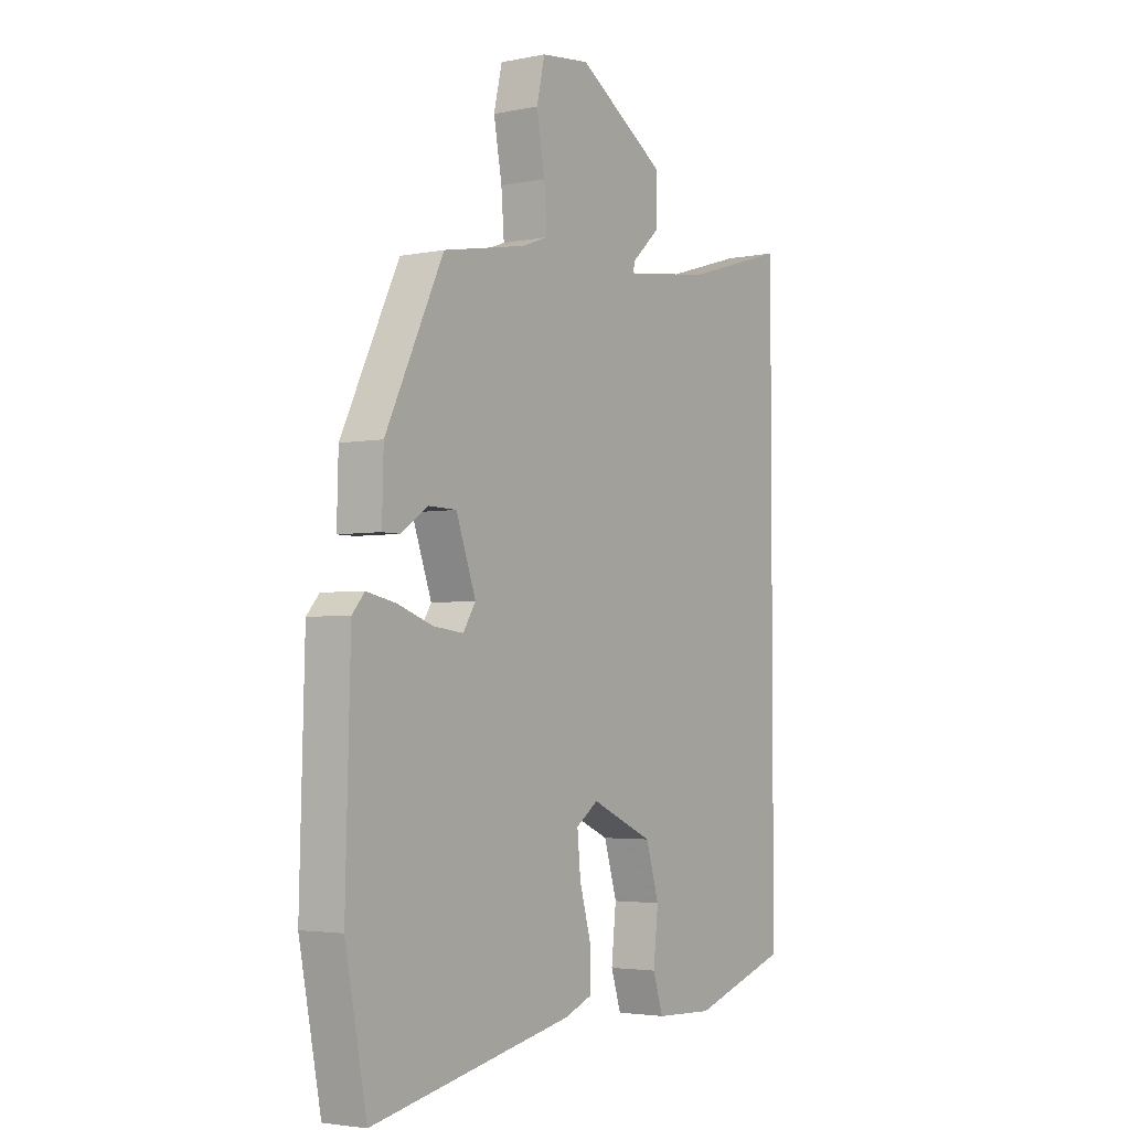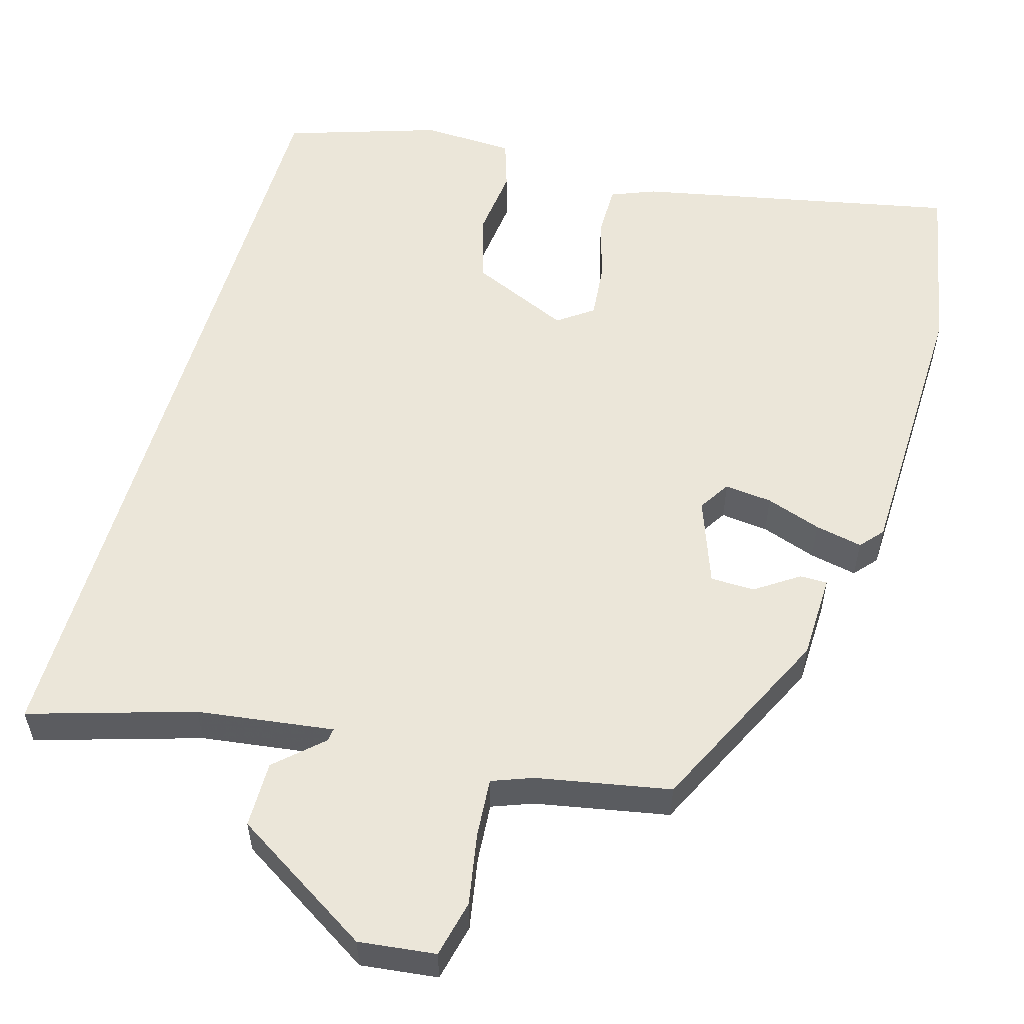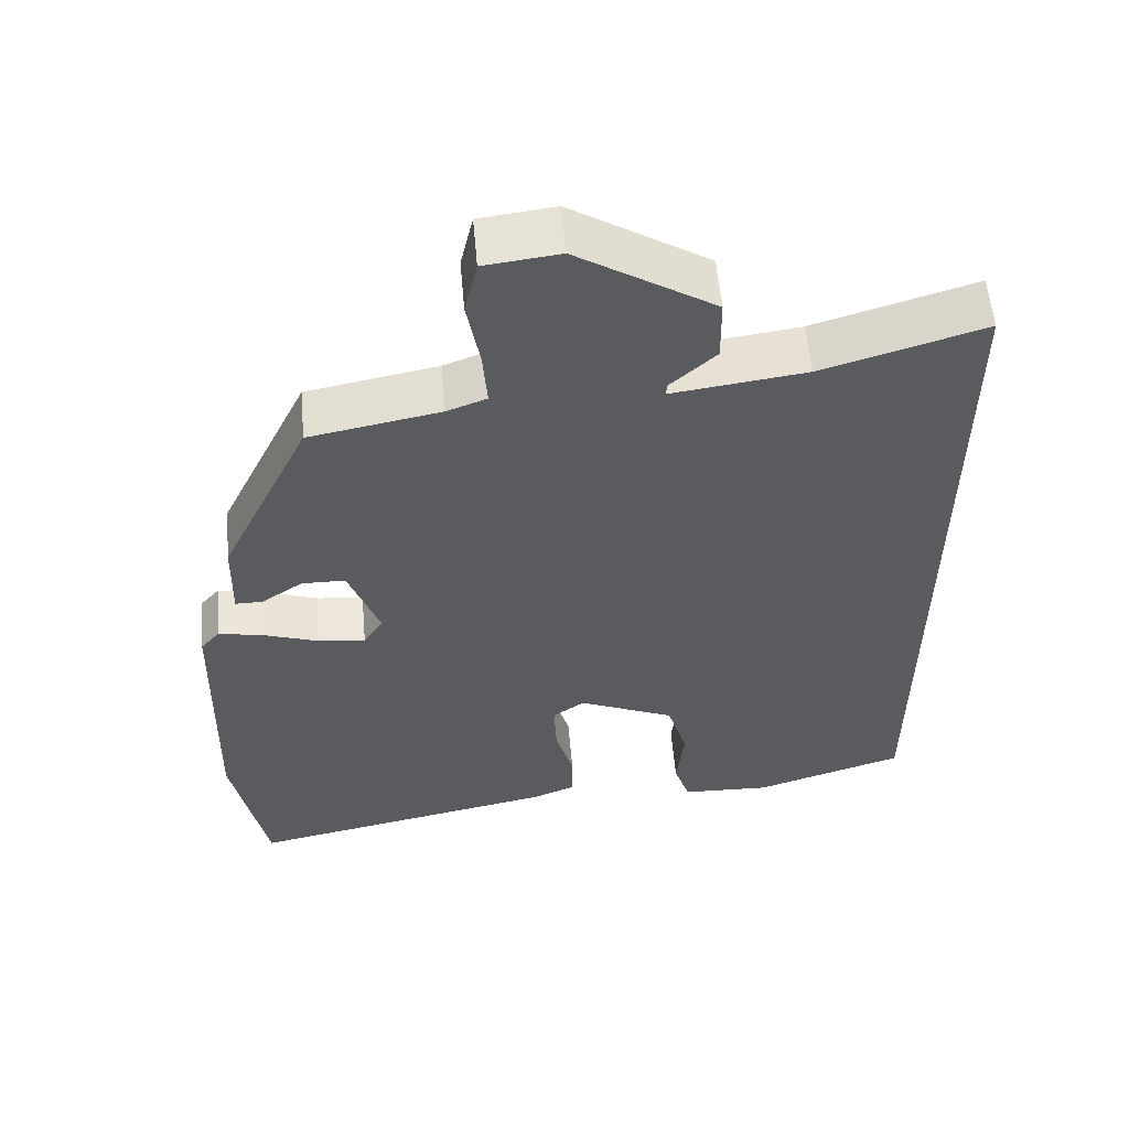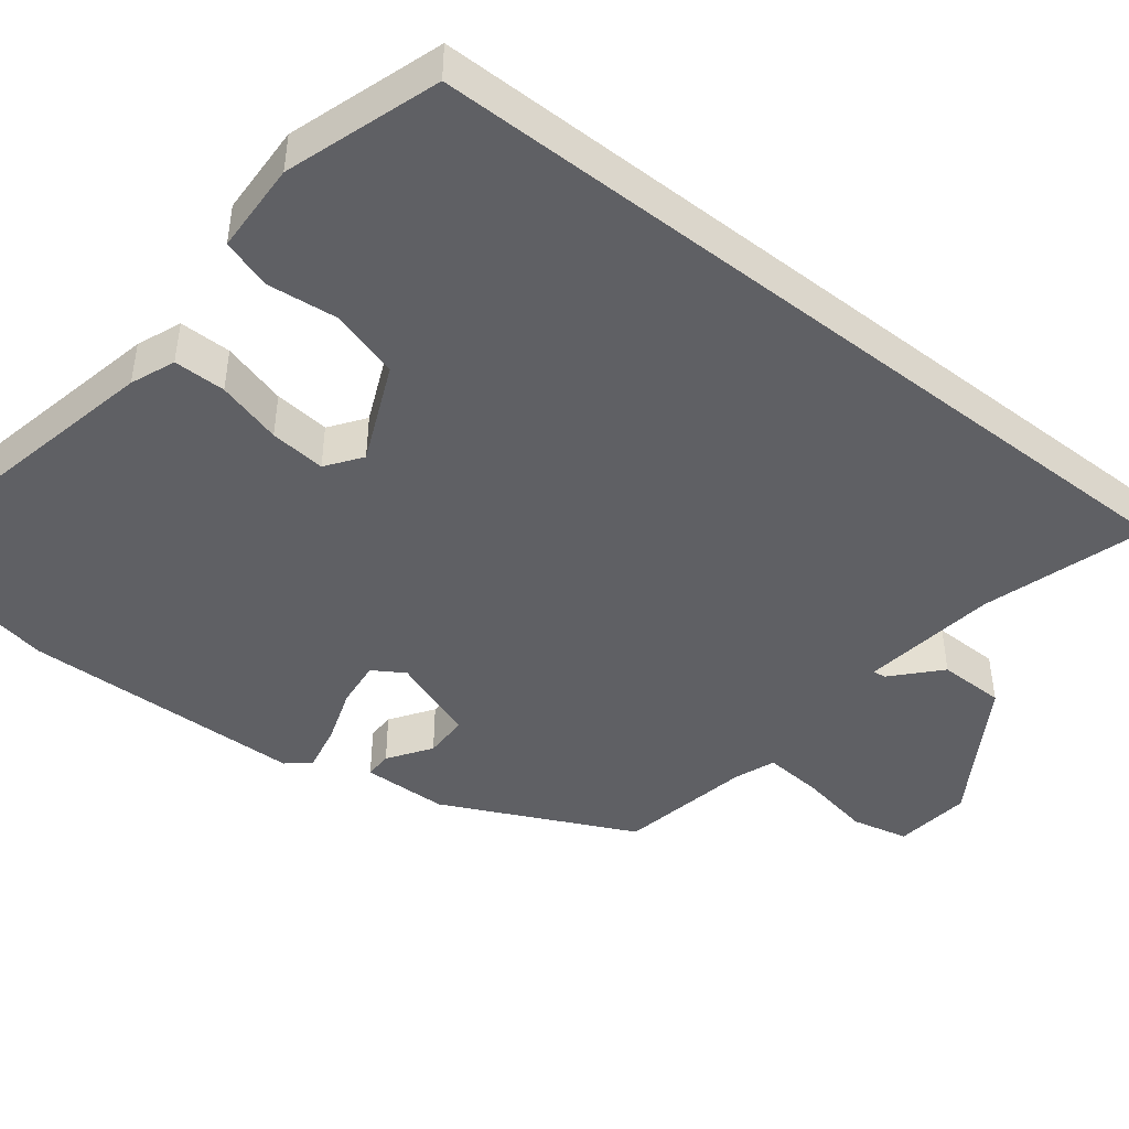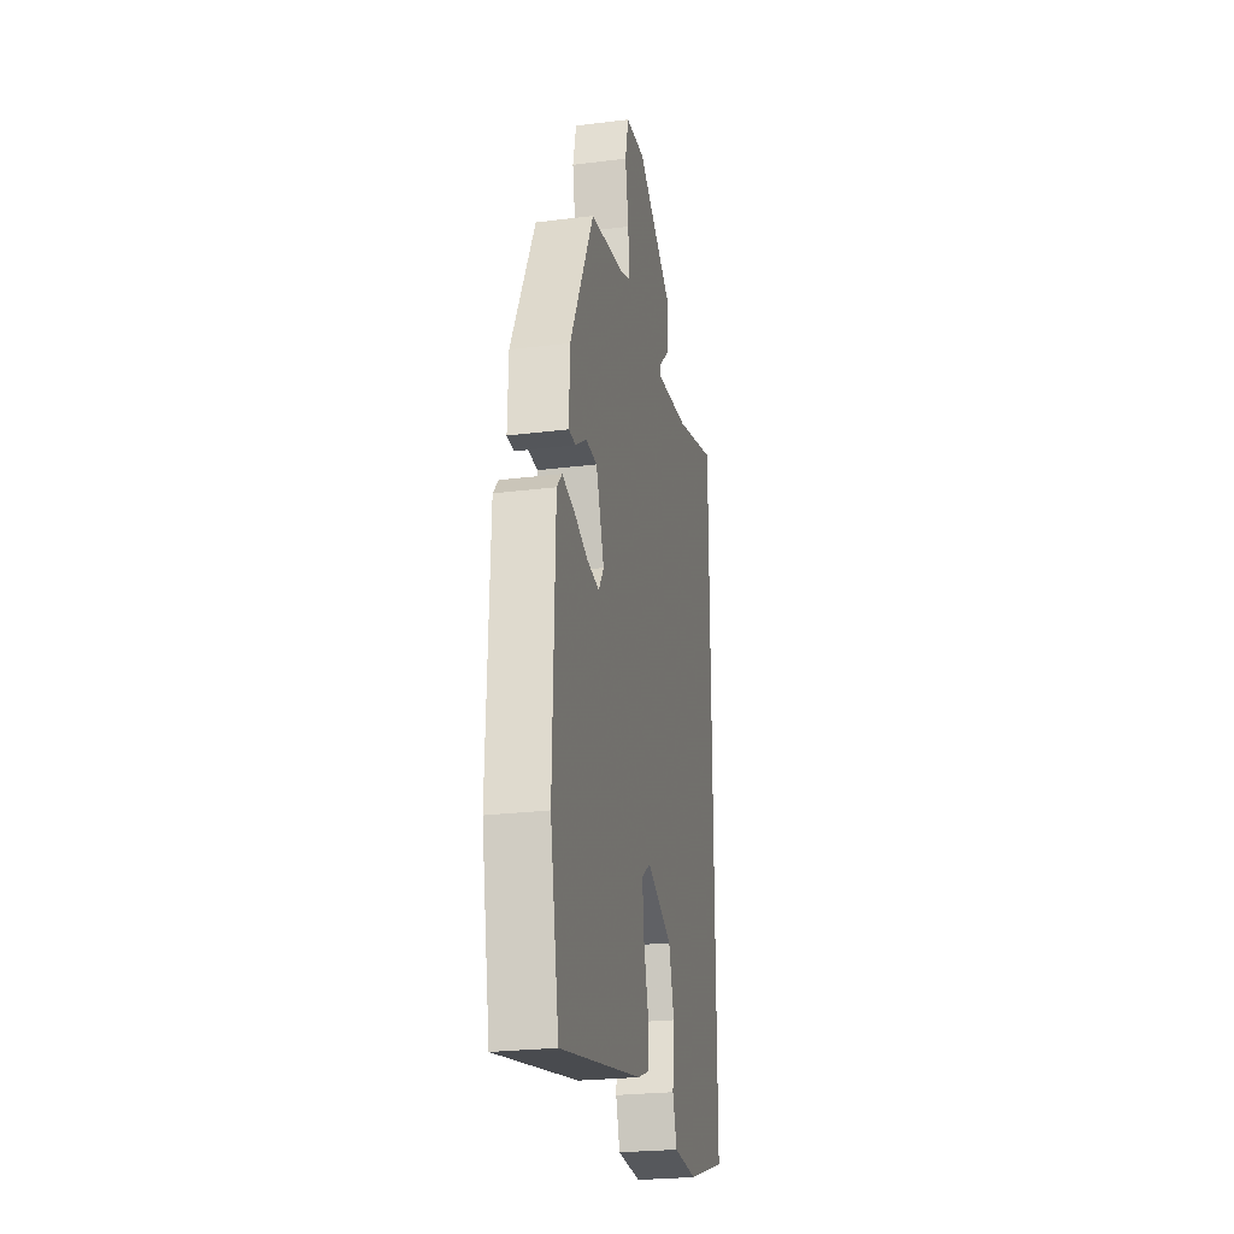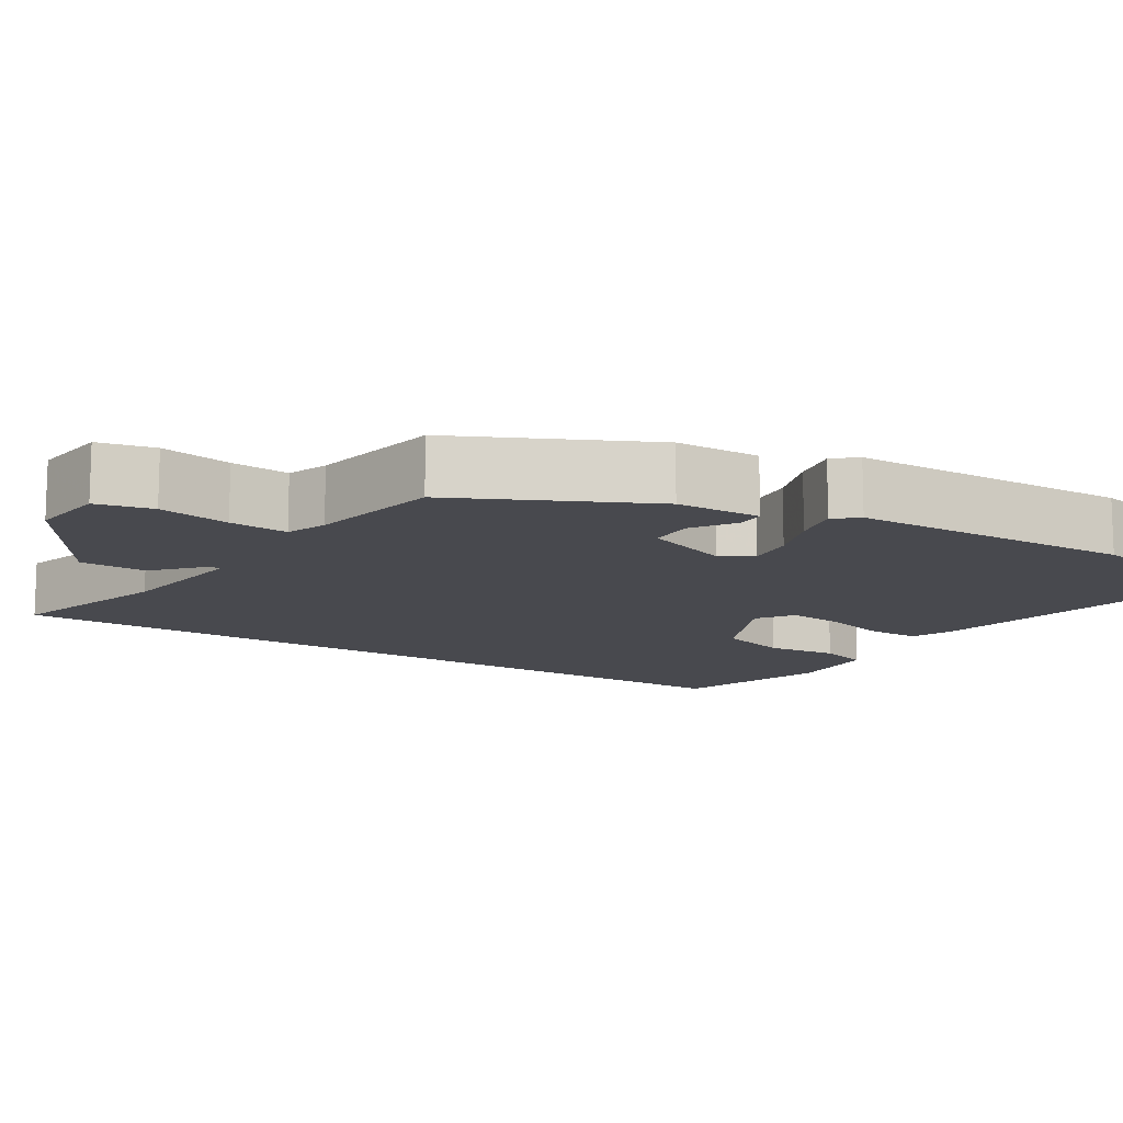
<metadata>
{"format":"obj","ext":"obj","renderer":"f3d","projection":"perspective","resolution":1024,"background":"white","views":[{"elev":-3.4,"azim":124.0,"up":"+Z"},{"elev":55.4,"azim":16.1,"up":"+Y"},{"elev":56.8,"azim":175.0,"up":"+Z"},{"elev":-45.1,"azim":-128.1,"up":"+Y"},{"elev":-25.5,"azim":101.3,"up":"+Z"},{"elev":-12.7,"azim":57.9,"up":"+Y"}]}
</metadata>
<code>
v 0.334 0.07 0.457
v 0.454 0.07 0.208
v 0.457 0.07 0.096
v 0.421 0.07 0.096
v 0.365 0.07 0.134
v 0.307 0.07 0.133
v 0.266 0.07 0.02
v 0.292 0.07 -0.021
v 0.354 0.07 -0.014
v 0.426 0.07 0.011
v 0.488 0.07 0.024
v 0.514 0.07 -0.006
v 0.524 0.07 -0.377
v 0.479 0.07 -0.608
v 0.061 0.07 -0.522
v 0.003 0.07 -0.499
v 0.003 0.07 -0.431
v 0.027 0.07 -0.346
v 0.034 0.07 -0.273
v -0.012 0.07 -0.24
v -0.141 0.07 -0.297
v -0.168 0.07 -0.387
v -0.158 0.07 -0.48
v -0.179 0.07 -0.545
v -0.299 0.07 -0.55
v -0.5 0.07 -0.485
v -0.5 0.07 0.583
v -0.286 0.07 0.518
v -0.108 0.07 0.494
v -0.11 0.07 0.511
v -0.17 0.07 0.566
v -0.169 0.07 0.653
v 0.013 0.07 0.767
v 0.113 0.07 0.755
v 0.13 0.07 0.681
v 0.113 0.07 0.587
v 0.107 0.07 0.51
v 0.16 0.07 0.49
v 0.334 0 0.457
v 0.454 0 0.208
v 0.457 0 0.096
v 0.421 0 0.096
v 0.365 0 0.134
v 0.307 0 0.133
v 0.266 0 0.02
v 0.292 0 -0.021
v 0.354 0 -0.014
v 0.426 0 0.011
v 0.488 0 0.024
v 0.514 0 -0.006
v 0.524 0 -0.377
v 0.479 0 -0.608
v 0.061 0 -0.522
v 0.003 0 -0.499
v 0.003 0 -0.431
v 0.027 0 -0.346
v 0.034 0 -0.273
v -0.012 0 -0.24
v -0.141 0 -0.297
v -0.168 0 -0.387
v -0.158 0 -0.48
v -0.179 0 -0.545
v -0.299 0 -0.55
v -0.5 0 -0.485
v -0.5 0 0.583
v -0.286 0 0.518
v -0.108 0 0.494
v -0.11 0 0.511
v -0.17 0 0.566
v -0.169 0 0.653
v 0.013 0 0.767
v 0.113 0 0.755
v 0.13 0 0.681
v 0.113 0 0.587
v 0.107 0 0.51
v 0.16 0 0.49
f 34 35 36
f 33 34 36
f 32 33 36
f 31 32 36
f 30 31 36
f 29 30 36 37
f 26 27 28
f 25 26 28
f 24 25 28
f 23 24 28
f 22 23 28
f 21 22 28 29
f 29 37 38
f 21 29 38
f 20 21 38
f 16 17 18
f 15 16 18
f 14 15 18
f 13 14 18
f 12 13 18
f 11 12 18
f 10 11 18
f 9 10 18
f 8 9 18 19
f 7 8 19 20
f 3 4 5
f 2 3 5
f 1 2 5
f 38 1 5
f 38 5 6
f 6 7 20 38
f 74 73 72
f 74 72 71
f 74 71 70
f 74 70 69
f 74 69 68
f 75 74 68 67
f 66 65 64
f 66 64 63
f 66 63 62
f 66 62 61
f 66 61 60
f 67 66 60 59
f 76 75 67
f 76 67 59
f 76 59 58
f 56 55 54
f 56 54 53
f 56 53 52
f 56 52 51
f 56 51 50
f 56 50 49
f 56 49 48
f 56 48 47
f 57 56 47 46
f 58 57 46 45
f 43 42 41
f 43 41 40
f 43 40 39
f 43 39 76
f 44 43 76
f 76 58 45 44
f 1 39 40 2
f 2 40 41 3
f 3 41 42 4
f 4 42 43 5
f 5 43 44 6
f 6 44 45 7
f 7 45 46 8
f 8 46 47 9
f 9 47 48 10
f 10 48 49 11
f 11 49 50 12
f 12 50 51 13
f 13 51 52 14
f 14 52 53 15
f 15 53 54 16
f 16 54 55 17
f 17 55 56 18
f 18 56 57 19
f 19 57 58 20
f 20 58 59 21
f 21 59 60 22
f 22 60 61 23
f 23 61 62 24
f 24 62 63 25
f 25 63 64 26
f 26 64 65 27
f 27 65 66 28
f 28 66 67 29
f 29 67 68 30
f 30 68 69 31
f 31 69 70 32
f 32 70 71 33
f 33 71 72 34
f 34 72 73 35
f 35 73 74 36
f 36 74 75 37
f 37 75 76 38
f 38 76 39 1

</code>
